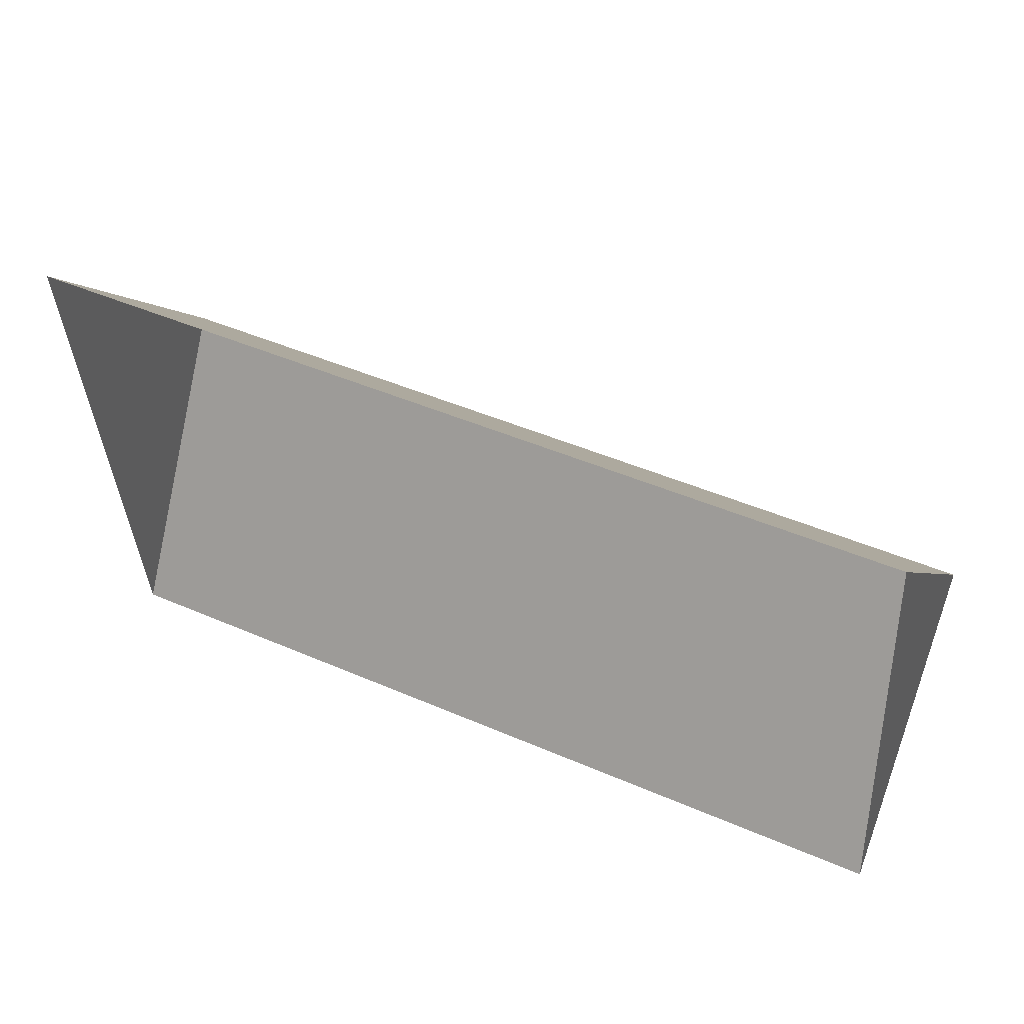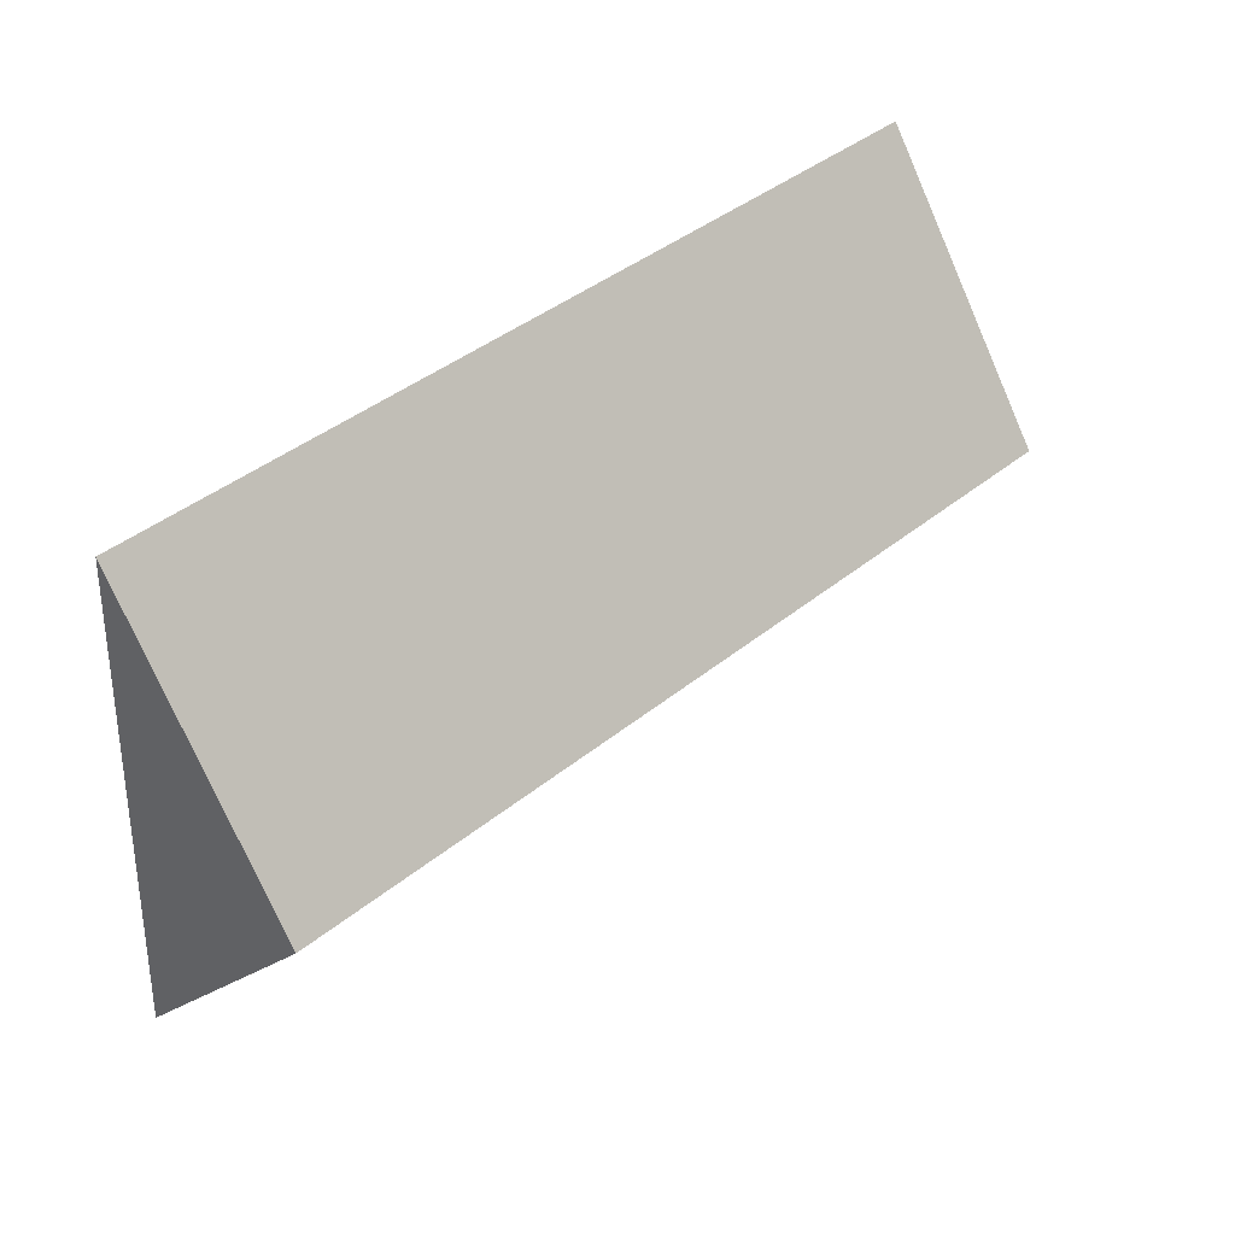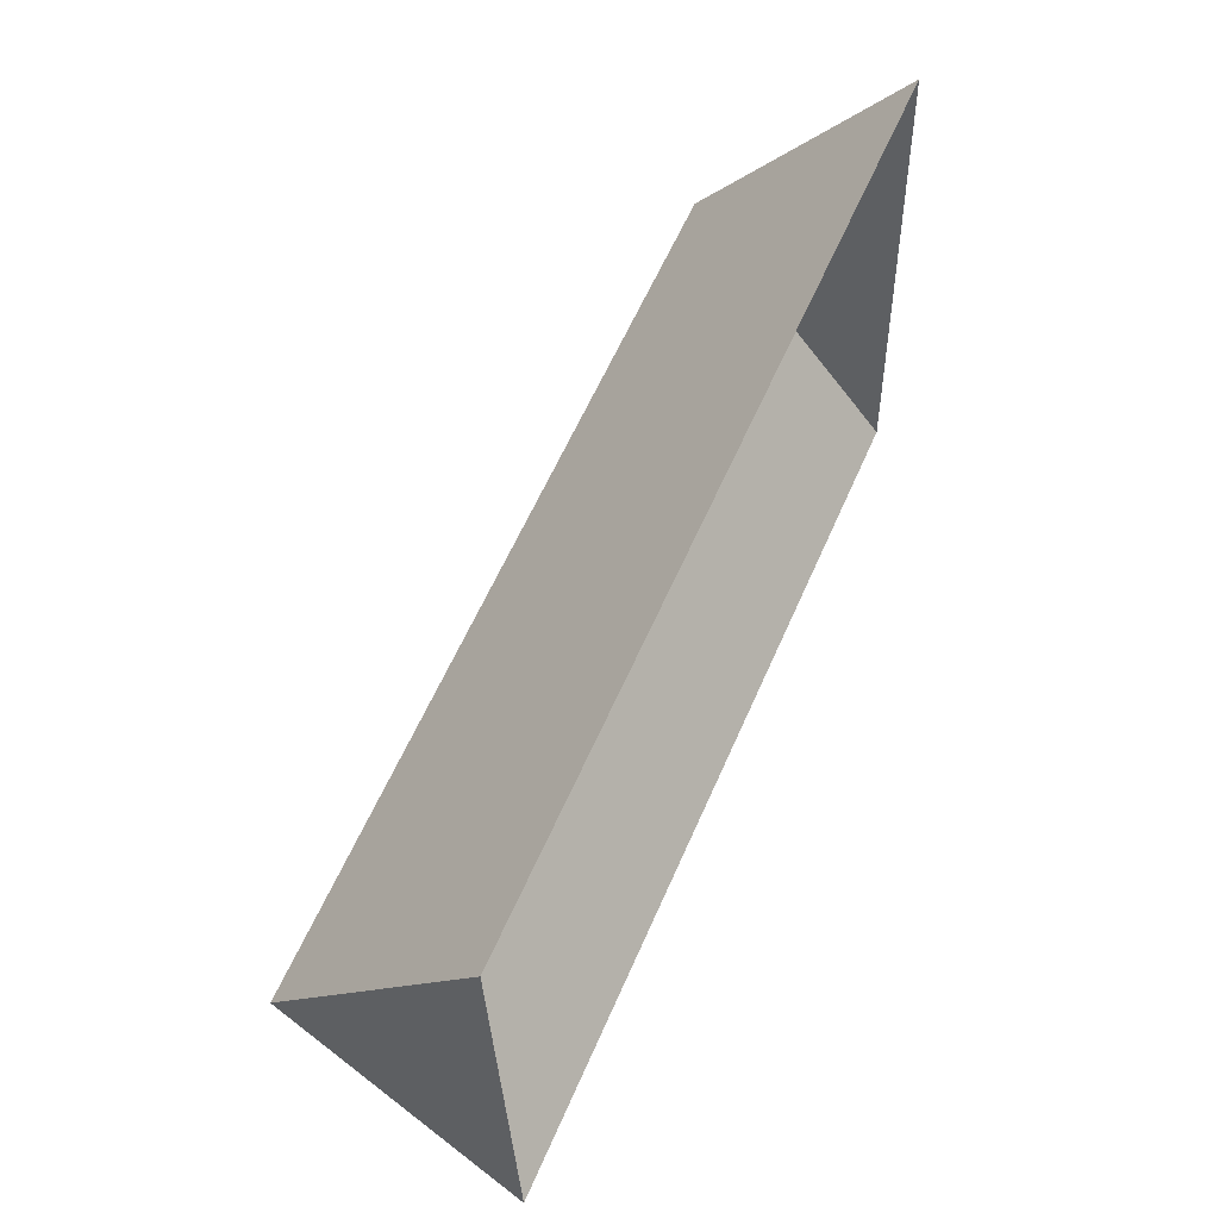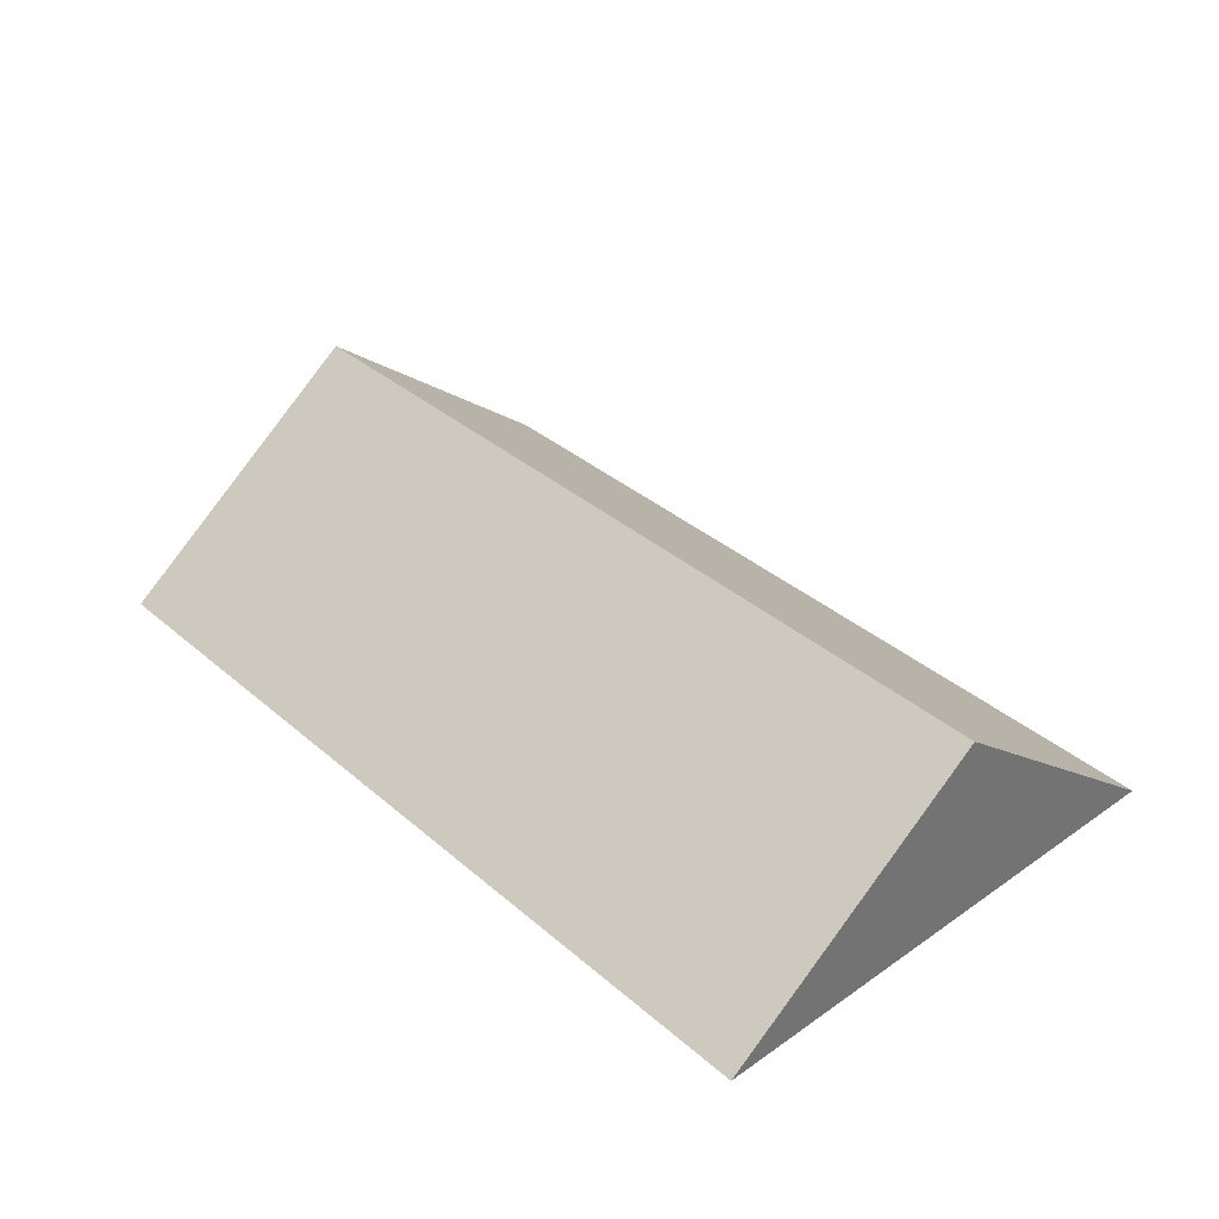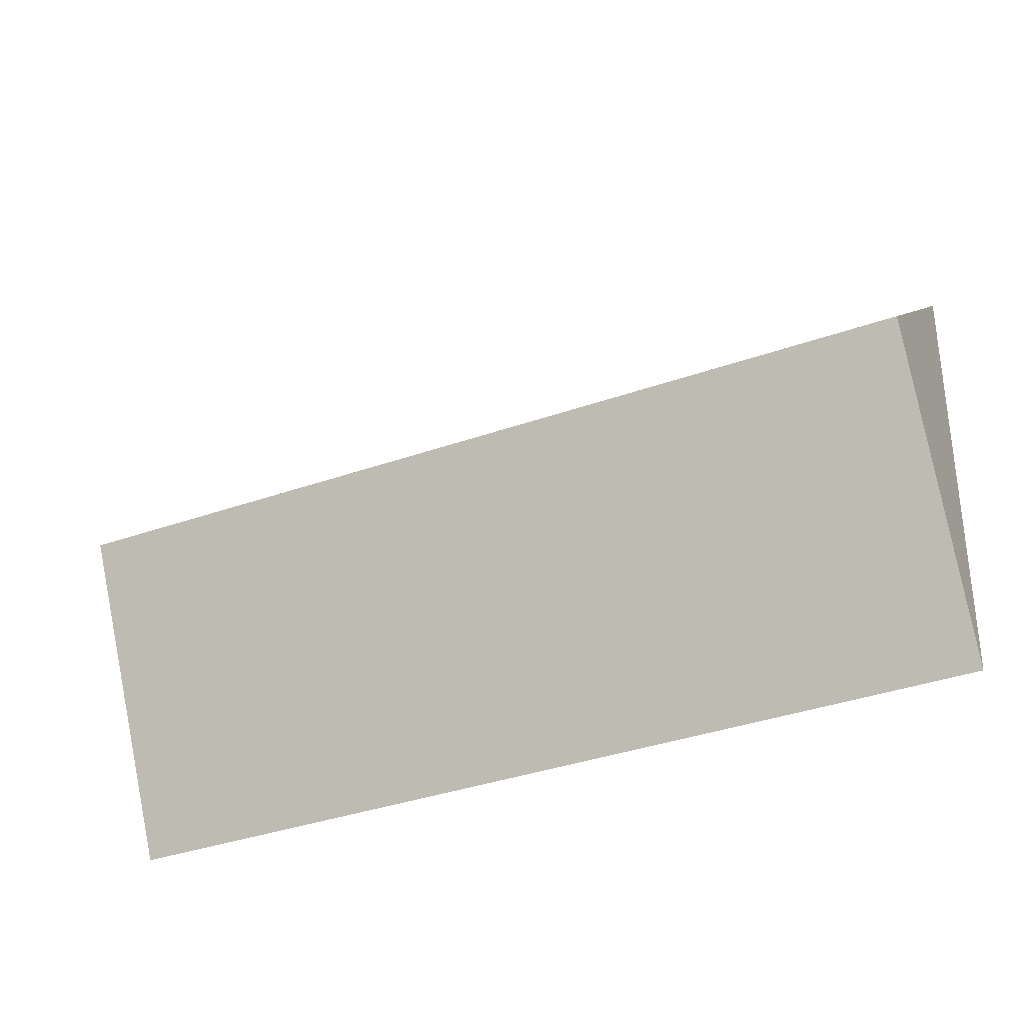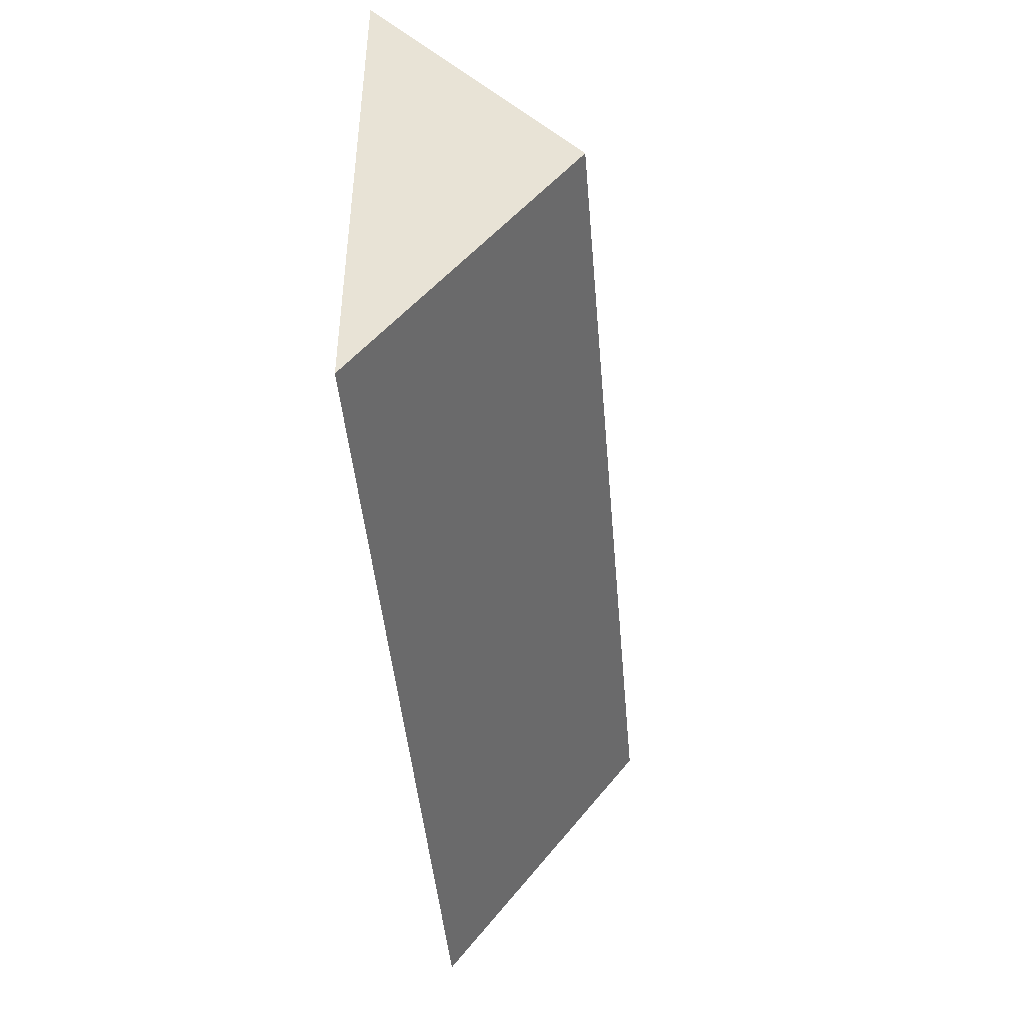
<metadata>
{"format":"obj","ext":"obj","renderer":"f3d","projection":"perspective","resolution":1024,"background":"white","views":[{"elev":53.5,"azim":26.5,"up":"+Z"},{"elev":45.8,"azim":135.1,"up":"+Z"},{"elev":56.4,"azim":-66.4,"up":"+Z"},{"elev":36.5,"azim":-135.9,"up":"+Y"},{"elev":-47.4,"azim":-156.4,"up":"+Z"},{"elev":-40.5,"azim":94.9,"up":"+Z"}]}
</metadata>
<code>
o CG10_500_048075_0005_roof
v 27.27 75 -210.1
v 15.46 75 -29.56
v 21.21 145 -117.5
v 315 75 -9.982
v 320.7 145 -97.85
v 326.8 75 -190.5
v 27.27 0 -210.1
v 15.46 0 -29.56
v 315 0 -9.982
v 326.8 0 -190.5
f 3 5 4 2
f 3 1 6 5
f 1 3 2
f 4 5 6

</code>
